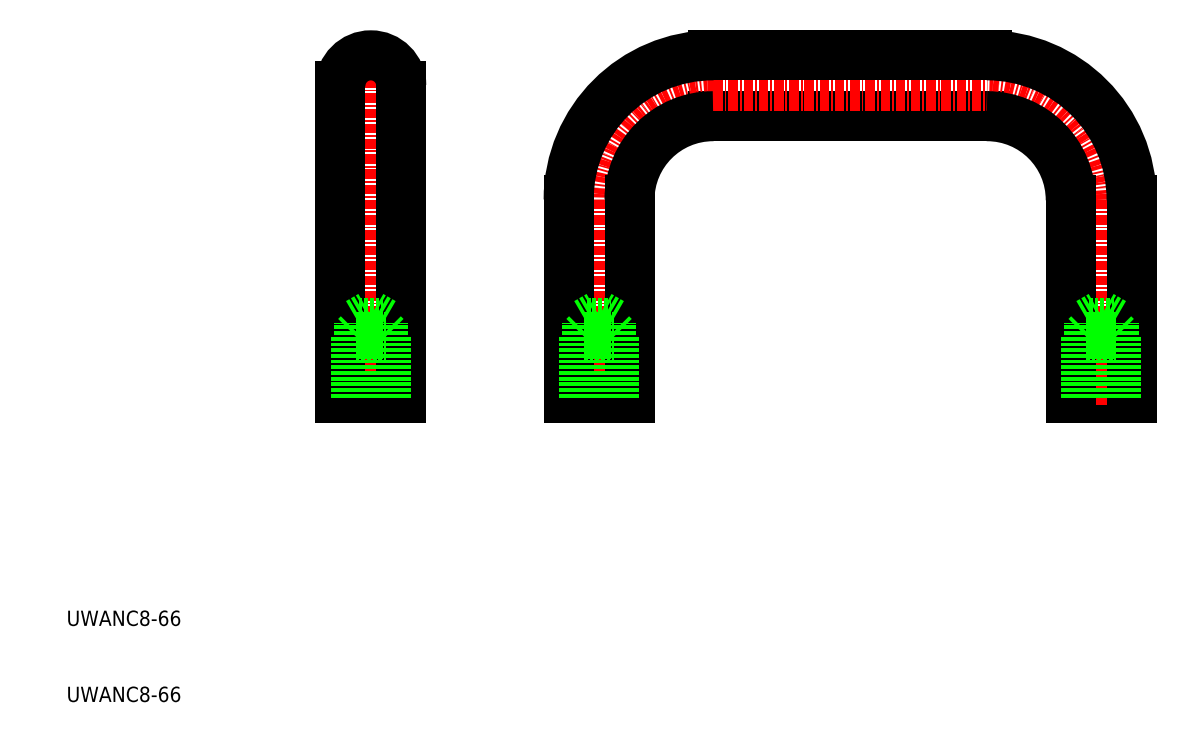
<metadata>
{"format":"dxf","ext":"dxf","renderer":"ezdxf+matplotlib","layout":"modelspace","background":"white","min_lineweight":24,"dpi":150}
</metadata>
<code>
0
SECTION
2
ENTITIES
0
LINE
8
CENTER
10
50
20
96
30
0
11
50
21
49
31
0
0
LINE
8
0
10
54
20
91
30
0
11
54
21
50
31
0
0
LINE
8
0
10
46
20
91
30
0
11
46
21
50
31
0
0
ARC
8
0
10
50
20
91
30
0
40
4
50
0
51
180
0
LINE
8
0
10
46
20
50
30
0
11
54
21
50
31
0
0
LINE
8
0
10
48
20
58
30
0
11
52
21
58
31
0
0
LINE
8
0
10
142
20
50
30
0
11
150
21
50
31
0
0
LINE
8
0
10
95
20
87
30
0
11
131
21
87
31
0
0
LINE
8
CENTER
10
95
20
91
30
0
11
131
21
91
31
0
0
LINE
8
0
10
95
20
95
30
0
11
131
21
95
31
0
0
LINE
8
CENTER
10
146
20
76
30
0
11
146
21
49
31
0
0
ARC
8
CENTER
10
131
20
76
30
0
40
15
50
0
51
90
0
ARC
8
0
10
131
20
76
30
0
40
19
50
0
51
90
0
ARC
8
0
10
131
20
76
30
0
40
11
50
0
51
90
0
LINE
8
0
10
150
20
76
30
0
11
150
21
50
31
0
0
LINE
8
0
10
142
20
76
30
0
11
142
21
50
31
0
0
LINE
8
0
10
48.38
20
50
30
0
11
48.38
21
59.85
31
0
0
LINE
8
0
10
48
20
50
30
0
11
48
21
58
31
0
0
LINE
8
0
10
51.62
20
50
30
0
11
51.62
21
59.85
31
0
0
LINE
8
0
10
52
20
50
30
0
11
52
21
58
31
0
0
LINE
8
0
10
48.38
20
58.38
30
0
11
51.62
21
58.38
31
0
0
LINE
8
0
10
51.62
20
58.38
30
0
11
52
21
58
31
0
0
LINE
8
0
10
51.62
20
59.85
30
0
11
50
21
60.79
31
0
0
LINE
8
0
10
48.38
20
59.85
30
0
11
51.62
21
59.85
31
0
0
LINE
8
0
10
48.38
20
59.85
30
0
11
50
21
60.79
31
0
0
LINE
8
0
10
48.38
20
58.38
30
0
11
48
21
58
31
0
0
LINE
8
0
10
144
20
58
30
0
11
148
21
58
31
0
0
LINE
8
0
10
144.4
20
50
30
0
11
144.4
21
59.85
31
0
0
LINE
8
0
10
144
20
50
30
0
11
144
21
58
31
0
0
LINE
8
0
10
147.6
20
50
30
0
11
147.6
21
59.85
31
0
0
LINE
8
0
10
148
20
50
30
0
11
148
21
58
31
0
0
LINE
8
0
10
144.4
20
58.38
30
0
11
147.6
21
58.38
31
0
0
LINE
8
0
10
147.6
20
58.38
30
0
11
148
21
58
31
0
0
LINE
8
0
10
147.6
20
59.85
30
0
11
146
21
60.79
31
0
0
LINE
8
0
10
144.4
20
59.85
30
0
11
147.6
21
59.85
31
0
0
LINE
8
0
10
144.4
20
59.85
30
0
11
146
21
60.79
31
0
0
LINE
8
0
10
144.4
20
58.38
30
0
11
144
21
58
31
0
0
LINE
8
CENTER
10
80
20
76
30
0
11
80
21
49
31
0
0
ARC
8
CENTER
10
95
20
76
30
0
40
15
50
90
51
180
0
ARC
8
0
10
95
20
76
30
0
40
11
50
90
51
180
0
ARC
8
0
10
95
20
76
30
0
40
19
50
90
51
180
0
LINE
8
0
10
84
20
76
30
0
11
84
21
50
31
0
0
LINE
8
0
10
76
20
76
30
0
11
76
21
50
31
0
0
LINE
8
0
10
76
20
50
30
0
11
84
21
50
31
0
0
LINE
8
0
10
78
20
58
30
0
11
82
21
58
31
0
0
LINE
8
0
10
78.38
20
50
30
0
11
78.38
21
59.85
31
0
0
LINE
8
0
10
78
20
50
30
0
11
78
21
58
31
0
0
LINE
8
0
10
81.62
20
50
30
0
11
81.62
21
59.85
31
0
0
LINE
8
0
10
82
20
50
30
0
11
82
21
58
31
0
0
LINE
8
0
10
78.38
20
58.38
30
0
11
81.62
21
58.38
31
0
0
LINE
8
0
10
81.62
20
58.38
30
0
11
82
21
58
31
0
0
LINE
8
0
10
81.62
20
59.85
30
0
11
80
21
60.79
31
0
0
LINE
8
0
10
78.38
20
59.85
30
0
11
81.62
21
59.85
31
0
0
LINE
8
0
10
78.38
20
59.85
30
0
11
80
21
60.79
31
0
0
LINE
8
0
10
78.38
20
58.38
30
0
11
78
21
58
31
0
0
TEXT
8
0
10
10
20
10
30
0
40
2
1
UWANC8-66
0
TEXT
8
0
10
10
20
20
30
0
40
2
1
UWANC8-66
0
ENDSEC
0
EOF

</code>
